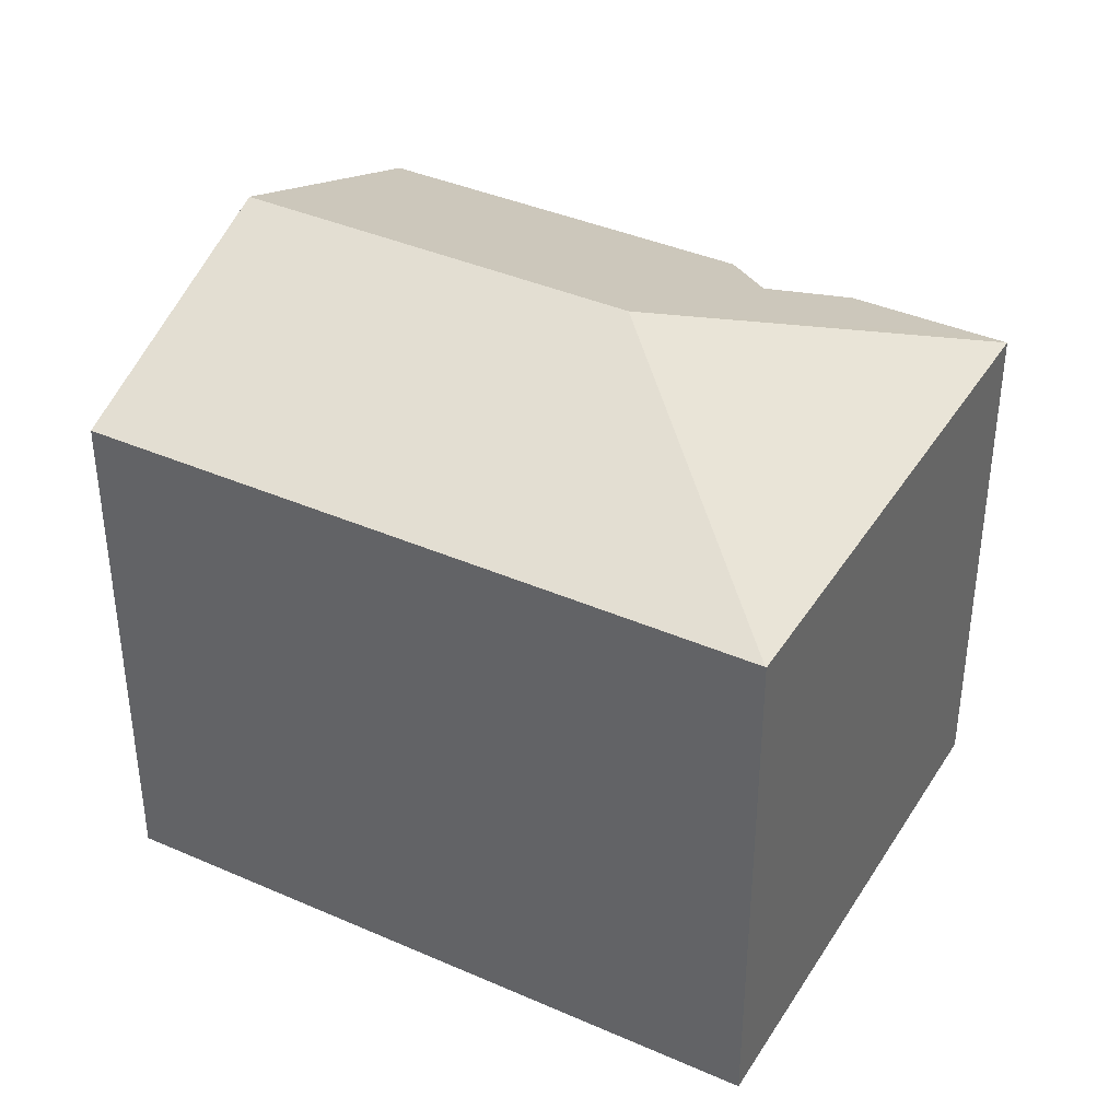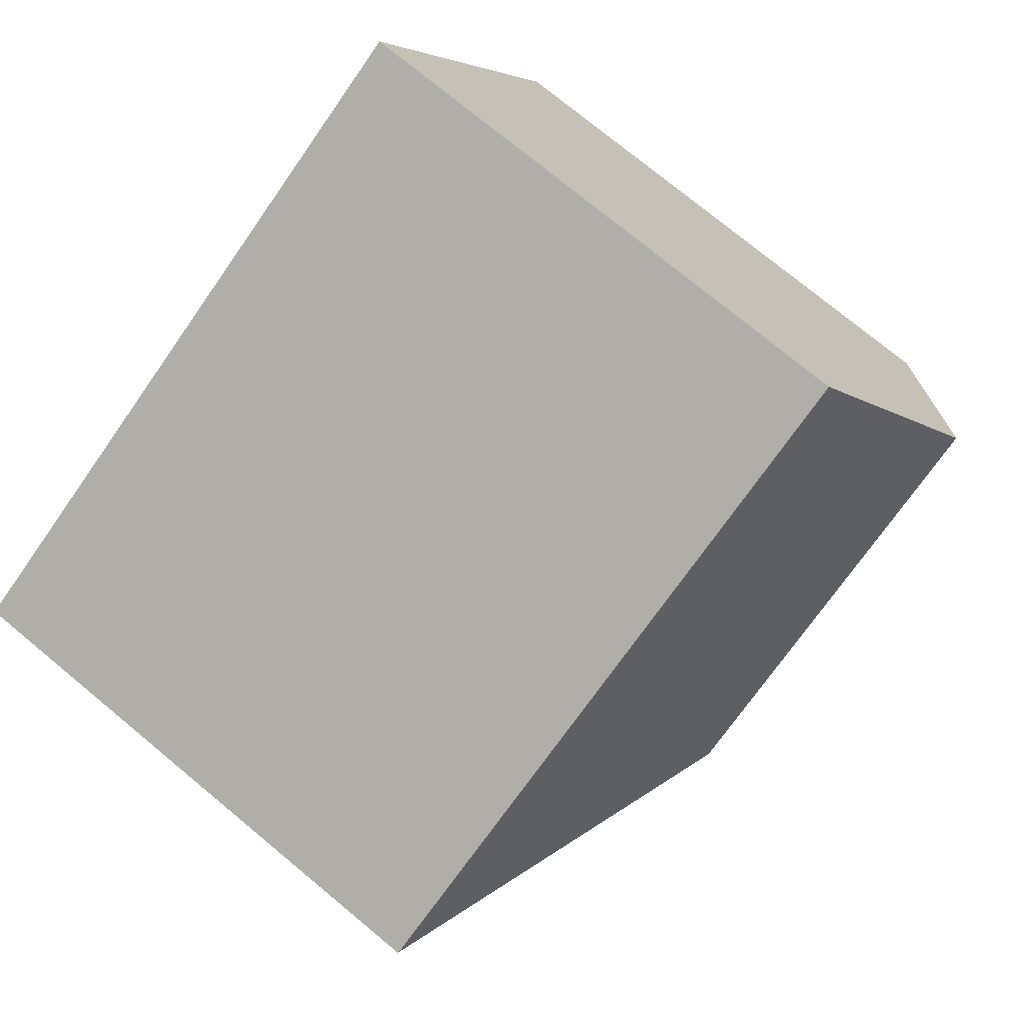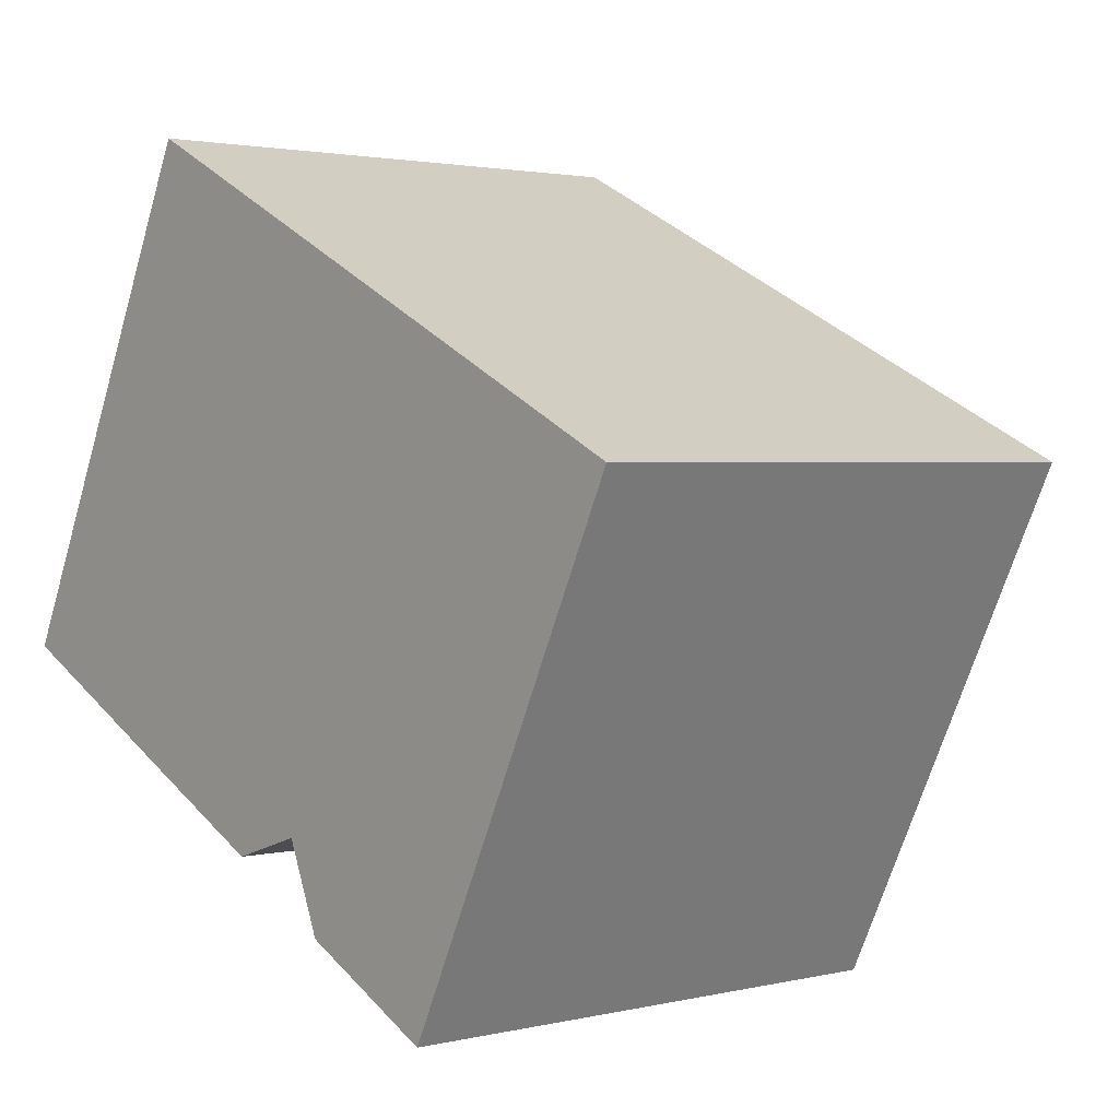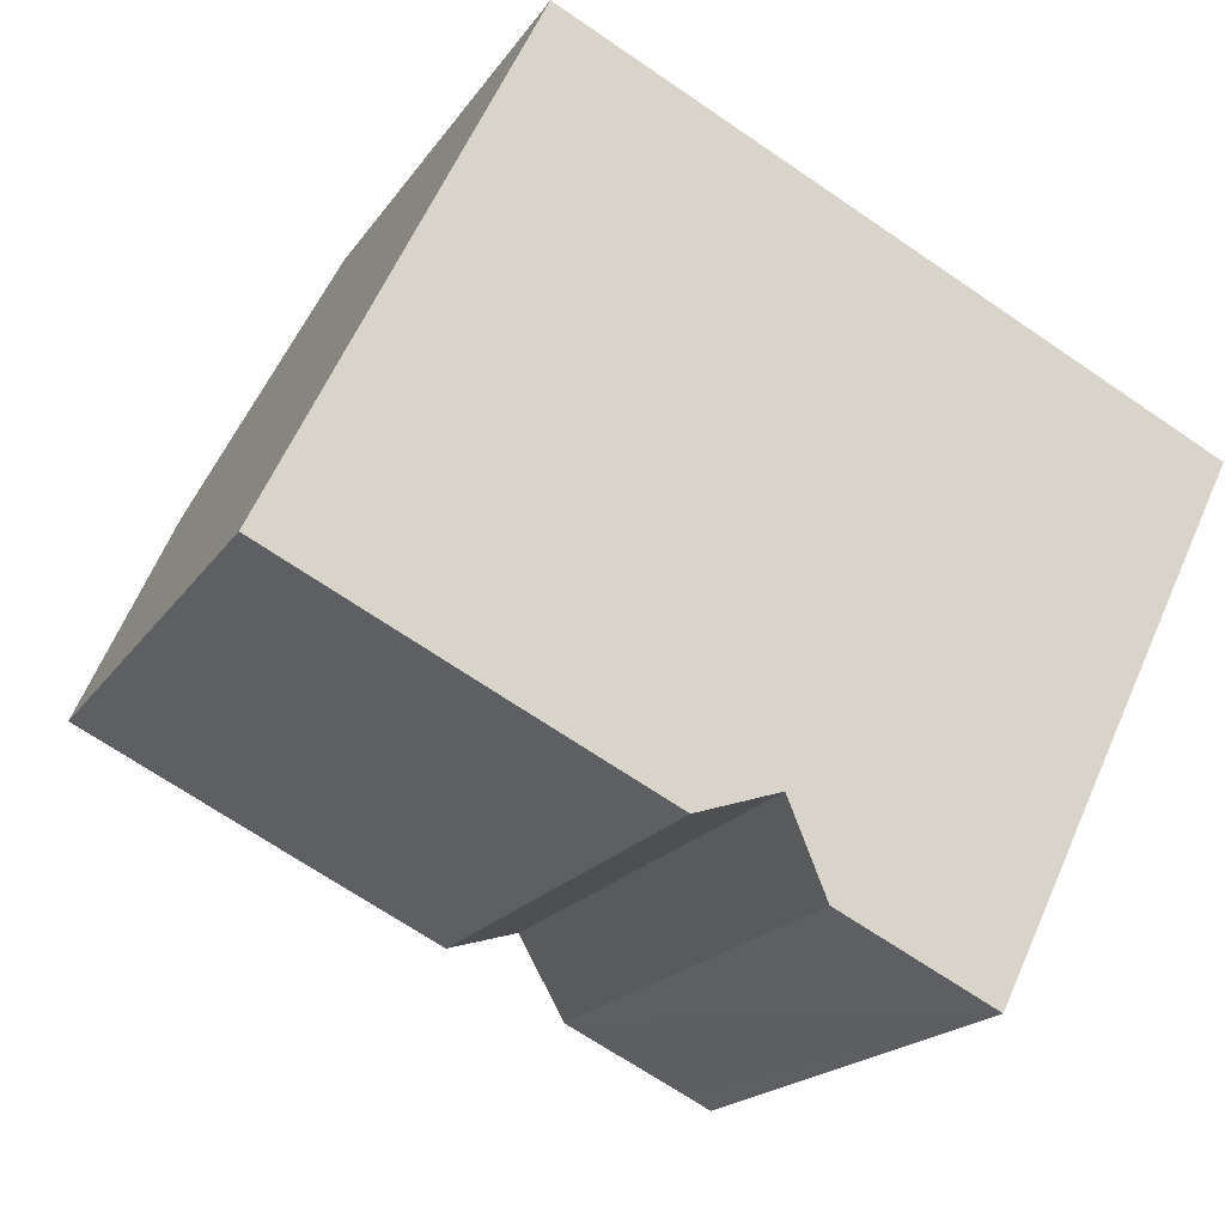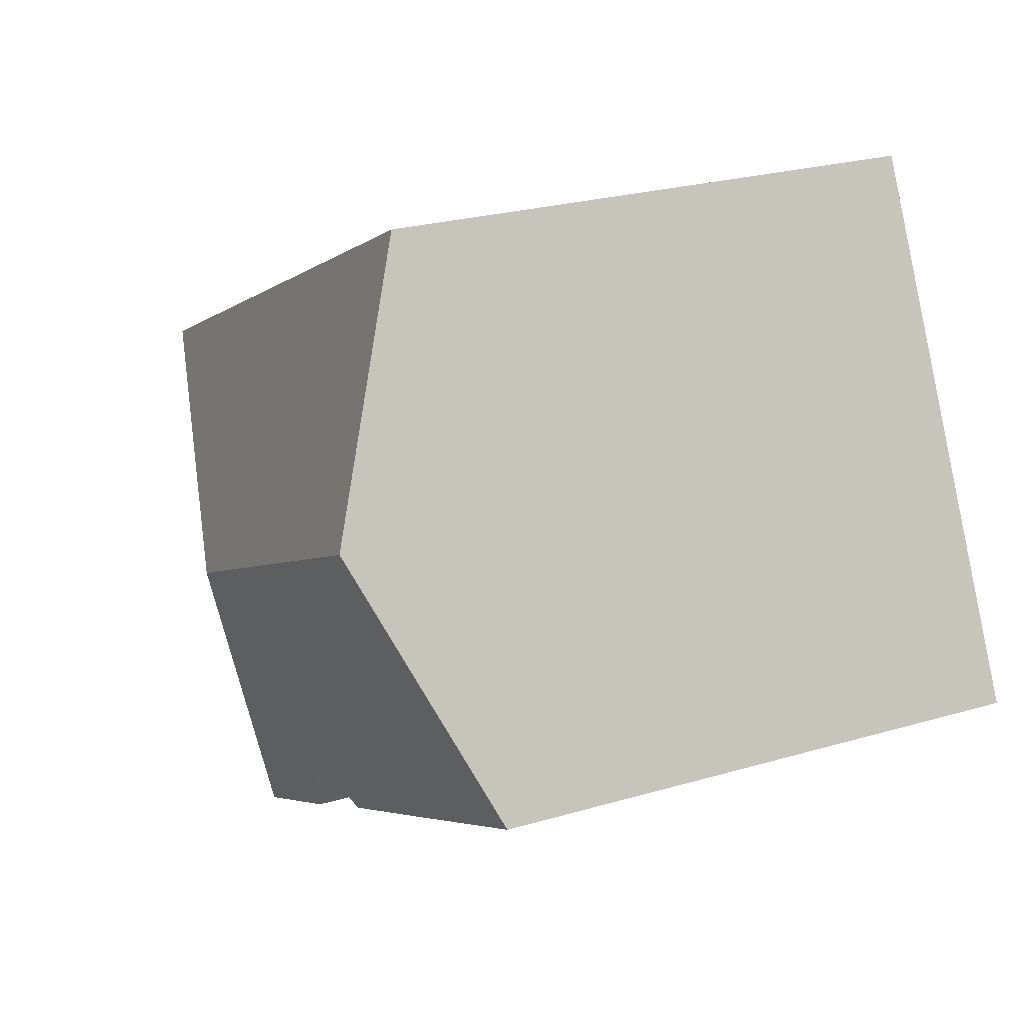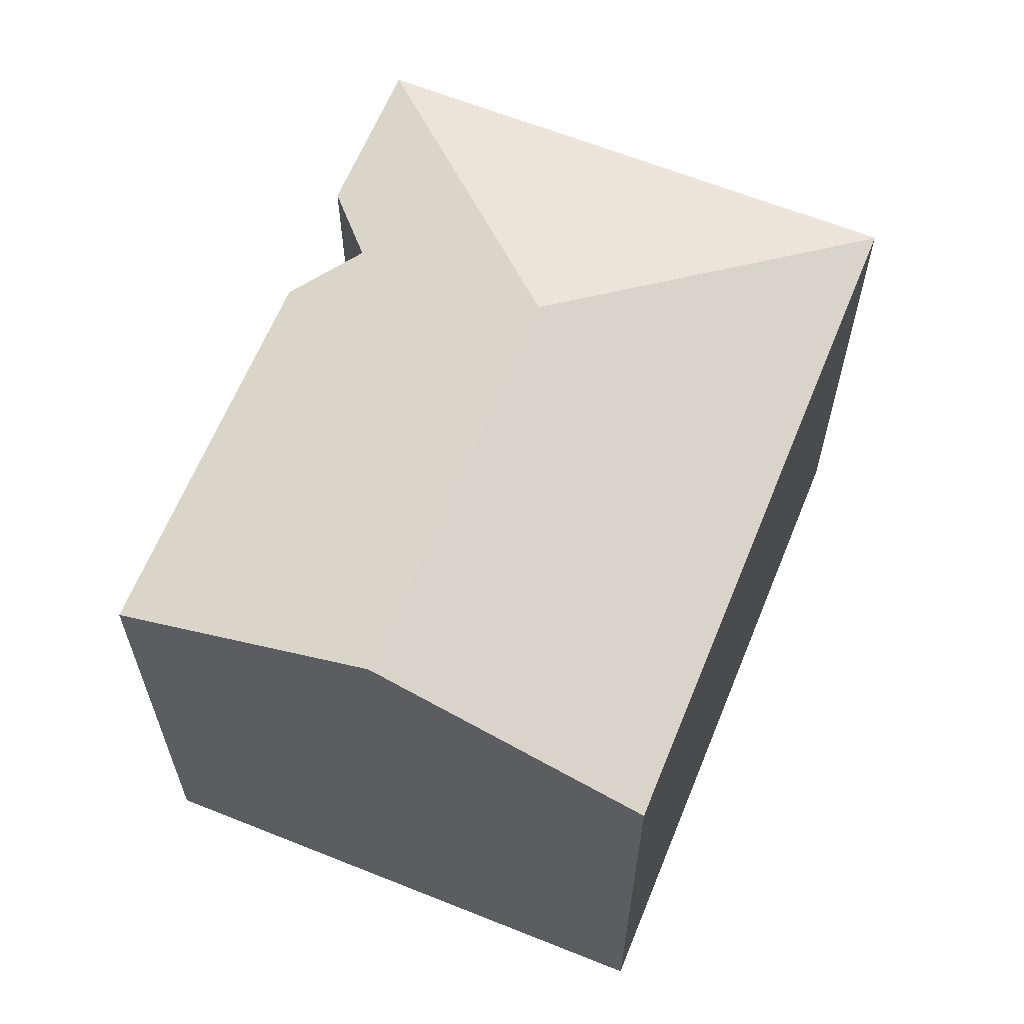
<metadata>
{"format":"obj","ext":"obj","renderer":"f3d","projection":"perspective","resolution":1024,"background":"white","views":[{"elev":38.8,"azim":54.9,"up":"+Y"},{"elev":75.3,"azim":129.6,"up":"+Z"},{"elev":2.1,"azim":49.6,"up":"+Z"},{"elev":-18.4,"azim":-23.2,"up":"+Z"},{"elev":24.6,"azim":-115.9,"up":"+Z"},{"elev":63.4,"azim":-41.9,"up":"+Y"}]}
</metadata>
<code>
v  8.521 11 1.043
v  14.82 9.162 3.215
v  14.84 9.155 3.208
v  4.124 9.153 8.442
v  2.047 11 4.19
v  10.7 9.157 -5.265
v  10.25 9.157 -5.044
v  8.15 9.155 -4.03
v  7.53 9.567 -2.555
v  6.157 9.177 -2.999
v  3.803 9.176 -1.857
v  3.585 9.176 -1.751
v  0 9.179 5.621e-16
v  6.157 1.836e-16 -2.999
v  3.803 1.137e-16 -1.857
v  0 0 0
v  3.585 1.072e-16 -1.751
v  10.7 3.224e-16 -5.265
v  8.15 2.468e-16 -4.03
v  10.25 3.089e-16 -5.044
v  7.53 1.564e-16 -2.555
v  4.124 -5.169e-16 8.442
v  2.047 -2.566e-16 4.19
v  14.82 -1.969e-16 3.215
v  14.84 -1.964e-16 3.208
g defaultobject
f 1 2 3
f 1 4 2
f 4 1 5
f 1 3 6
f 6 7 1
f 8 1 7
f 9 1 8
f 10 1 9
f 5 1 10
f 11 5 10
f 12 5 11
f 13 5 12
f 14 11 10
f 11 14 12
f 12 14 13
f 13 14 15
f 13 15 16
f 16 15 17
f 18 7 6
f 7 18 8
f 8 18 19
f 19 18 20
f 8 21 9
f 21 8 19
f 21 10 9
f 10 21 14
f 16 5 13
f 5 16 4
f 4 16 22
f 22 16 23
f 22 2 4
f 2 22 24
f 2 24 3
f 3 24 25
f 3 18 6
f 18 3 25
f 23 24 22
f 24 23 16
f 24 16 17
f 24 17 15
f 24 15 14
f 24 14 21
f 24 21 19
f 24 19 20
f 24 20 18
f 24 18 25

</code>
